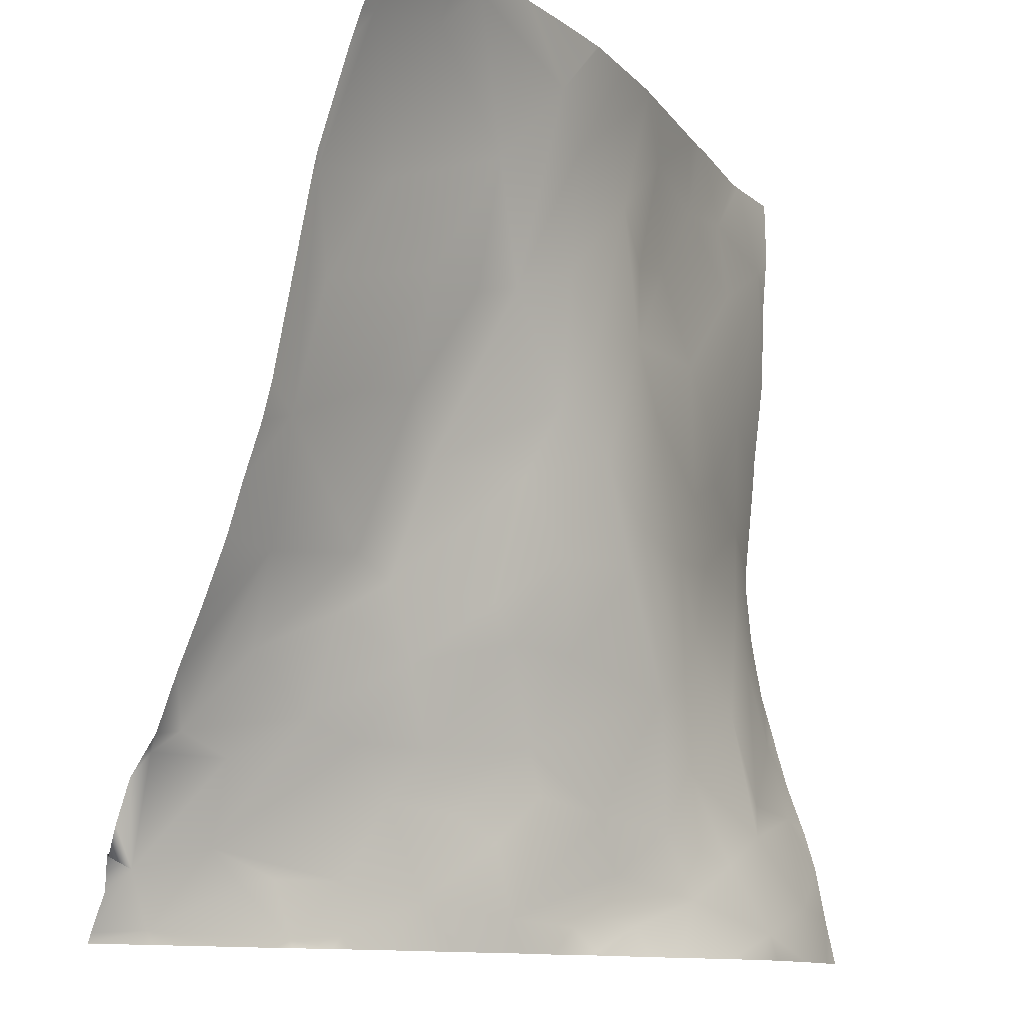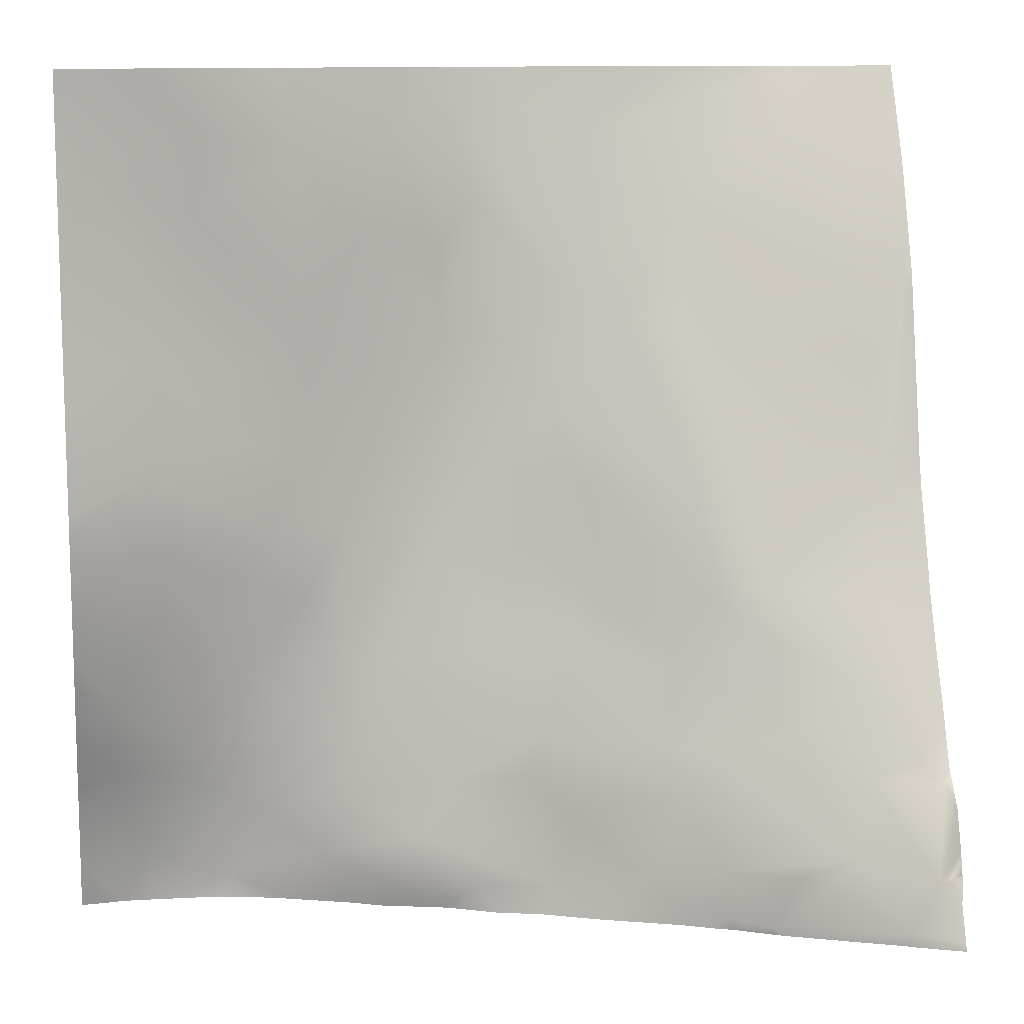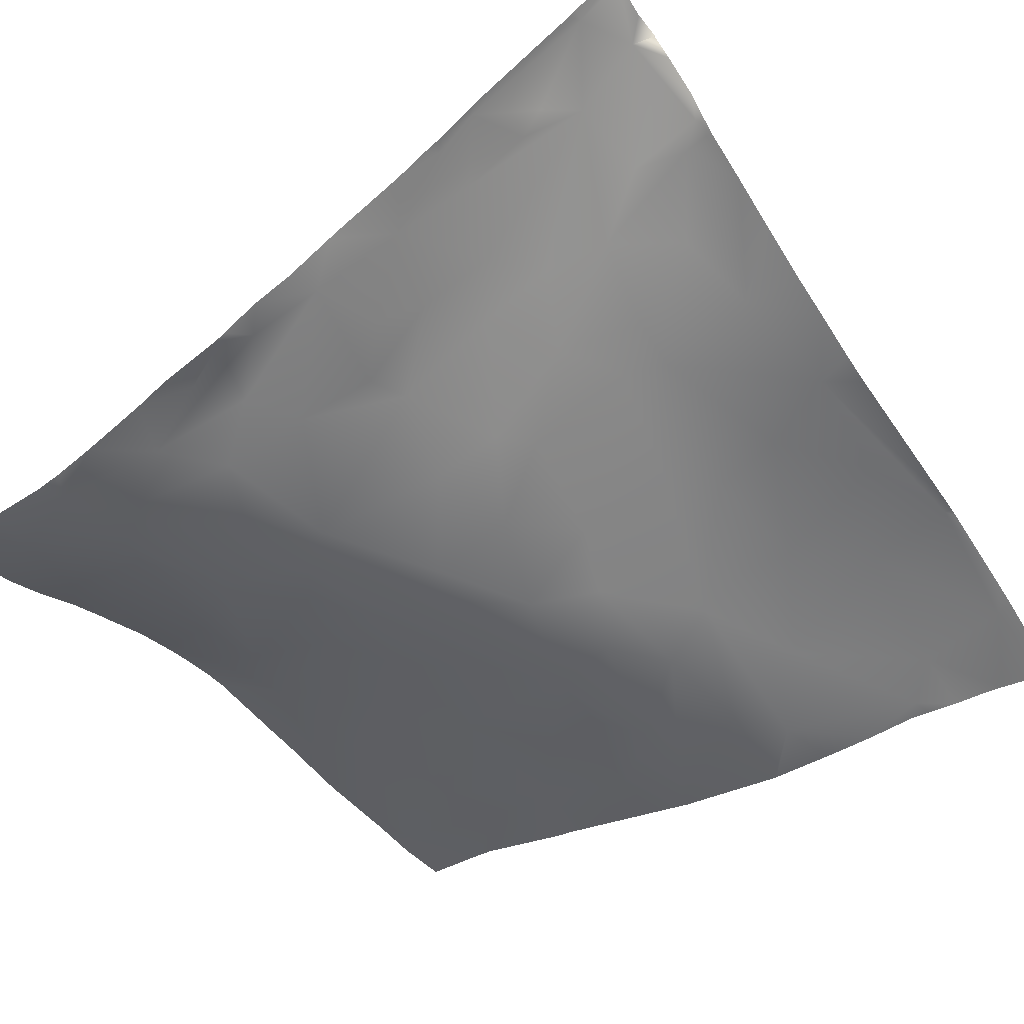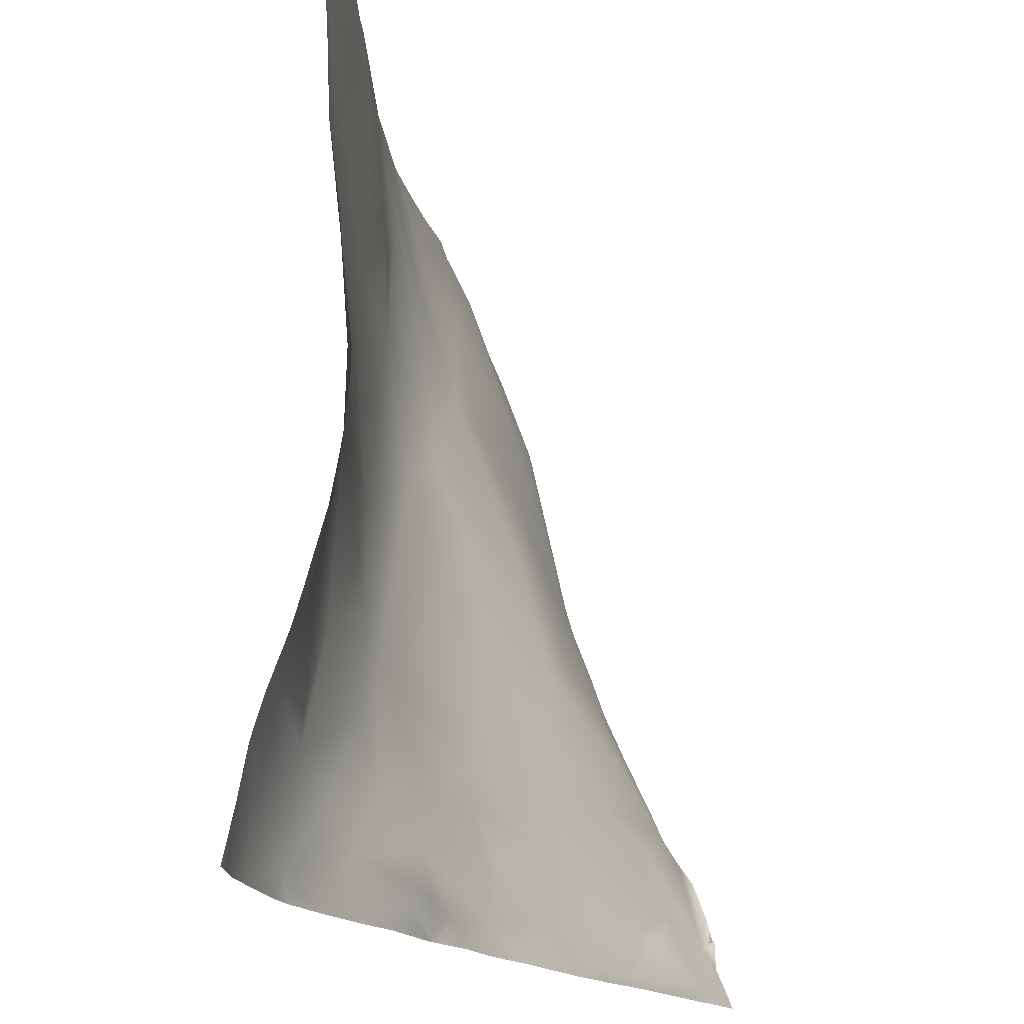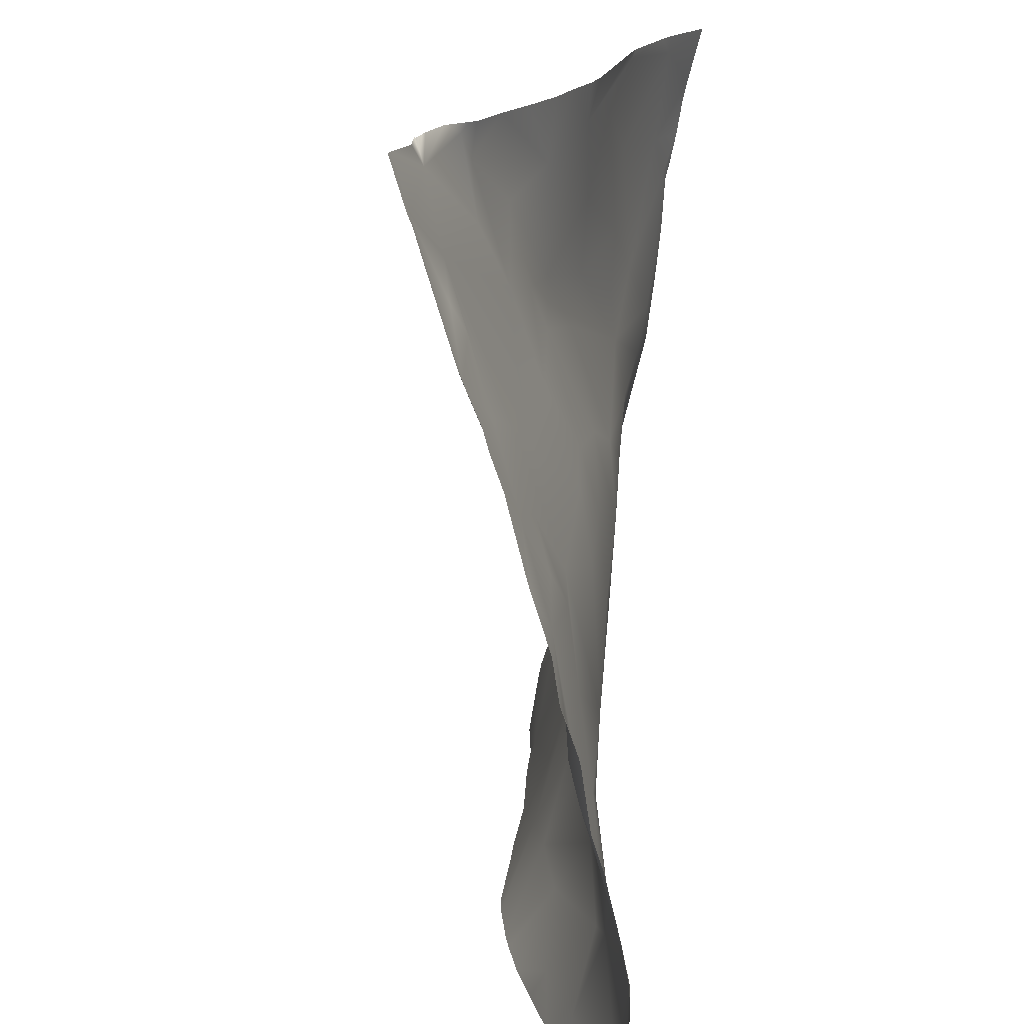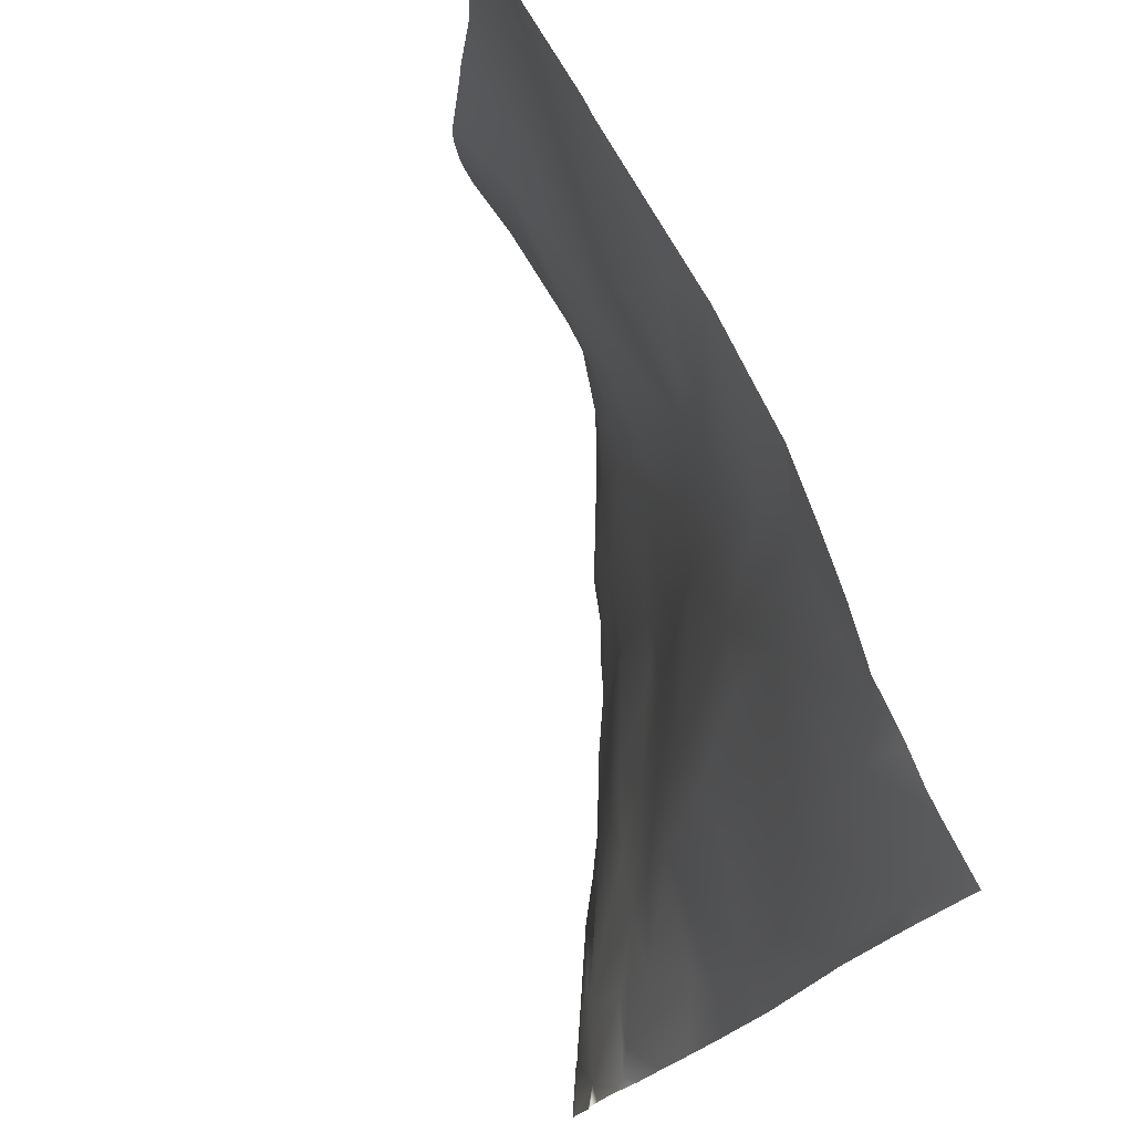
<metadata>
{"format":"obj","ext":"obj","renderer":"f3d","projection":"perspective","resolution":1024,"background":"white","views":[{"elev":-12.1,"azim":-58.7,"up":"+Z"},{"elev":11.1,"azim":169.5,"up":"+Z"},{"elev":-43.5,"azim":-144.4,"up":"+Y"},{"elev":-19.4,"azim":101.8,"up":"+Z"},{"elev":-70.0,"azim":-97.6,"up":"+Z"},{"elev":75.1,"azim":-110.3,"up":"+Z"}]}
</metadata>
<code>
o lod_0_305_Cube
v 148.6 -6.129 -572.3
v 128.8 -6.563 -578.4
v 112.7 -6.453 -573.7
v 97.3 -4.248 -581
v 108.4 -4.439 -578.2
v 122.1 -2.958 -587.5
v 106.8 0.333 -593.8
v 96.19 0.992 -595.5
v 114.8 0.326 -600.9
v 100.7 3.239 -605.1
v 122.1 -0.192 -601.4
v 108.5 4.755 -614.2
v 127.7 -1.608 -599.6
v 117.3 4.195 -612.4
v 99.58 6.117 -618.4
v 113.8 8.591 -629
v 121.6 4.876 -618.6
v 133.4 -5.735 -584
v 135 -3.988 -596.2
v 136.3 -1.845 -610.5
v 144.9 -4.946 -586.3
v 140.4 -3.842 -603
v 133 0.651 -618.3
v 143.6 -3.398 -614.9
v 148.4 -4.694 -601.1
v 153.9 -4.52 -578.5
v 149.1 -4.537 -592.1
v 157.6 -2.884 -590.2
v 165.4 -2.367 -580.6
v 164.4 -2.882 -599.7
v 175.3 -1.391 -579.1
v 175.8 -2.158 -588.2
v 153.5 -4.106 -607.9
v 151.4 -3.555 -621.4
v 187.8 -0.625 -581.7
v 179.8 -1.163 -602.7
v 170.7 -2.185 -605.2
v 163.9 -3.283 -615.3
v 173.6 -1.121 -611.8
v 160.2 -3.394 -623.5
v 169.7 -1.692 -622.4
v 182.2 0.465 -615.6
v 180.4 -0.244 -624.2
v 165.2 -2.782 -631.2
v 161.3 -3.158 -635.9
v 171.5 -3.811 -639.6
v 156.6 -2.709 -639.2
v 162.4 -2.832 -646.5
v 180.9 -1.414 -633.1
v 149.5 -2.848 -625.9
v 139.3 -0.513 -626.1
v 141.5 0.207 -636.3
v 130.5 2.887 -632
v 133.6 2.646 -635.8
v 118.7 7.921 -631.2
v 122.5 7.785 -638.9
v 113.7 10.37 -634.7
v 104.3 13.71 -639.5
v 126.5 8.38 -647.1
v 111.4 12.66 -645.3
v 102 10.2 -630.6
v 99.01 17.97 -647.5
v 118.4 11.16 -647.2
v 104.5 16.61 -649.7
v 122.8 10.77 -652.7
v 105.8 19.46 -658
v 138.7 3.59 -646.4
v 130.7 7.828 -653.4
v 149 0.911 -652.5
v 140.4 3.212 -651
v 135.5 5.689 -656.1
v 158.8 -1.833 -653.6
v 137.9 5.304 -663.7
v 152.5 1.077 -658.5
v 127.9 9.585 -662.2
v 146.4 2.867 -664.3
v 119.3 13.31 -660.6
v 111.9 16.44 -660.7
v 119.6 13.8 -665.8
v 114.8 16.43 -666.3
v 109.2 18.38 -661.4
v 100.7 22.77 -665.9
v 97.51 22.15 -660.4
v 148.9 1.364 -666.8
v 151.1 1.919 -663.2
v 155.3 0.276 -664
v 163.2 -2.88 -660.9
v 168.6 -4.693 -656.8
v 173.4 -7.185 -664.4
v 174.5 -5.317 -653.3
v 175.7 -4.711 -649.6
v 186.4 -1.15 -641.6
v 186.3 -3.711 -650.3
v 182.7 -7.195 -660.9
v 96.28 19.27 -649.7
v 190.6 -0.5015 -578.8
v 190.6 -0.3952 -573.1
v 190.6 -0.3704 -571.9
v 182.6 -0.5413 -571.9
v 180.9 -0.6632 -571.9
v 169.1 -2.796 -571.9
v 167 -3.027 -571.9
v 164.3 -3.479 -571.9
v 152.3 -5.552 -571.9
v 148.9 -6.121 -571.9
v 148.2 -6.269 -571.9
v 141.6 -6.931 -571.9
v 134.4 -7.645 -571.9
v 126.7 -7.579 -571.9
v 134.7 -7.649 -571.9
v 120.4 -7.401 -571.9
v 111.9 -7.175 -571.9
v 108.2 -7.449 -571.9
v 114.2 -6.956 -571.9
v 104.3 -7.56 -571.9
v 101.8 -7.791 -571.9
v 95.35 -8.567 -571.9
v 95.31 -8.569 -571.9
v 95.31 -4.158 -581.4
v 190.6 0.03878 -584.8
v 190.6 0.5254 -595.6
v 190.6 1.817 -605.5
v 95.31 5.407 -616.2
v 95.31 1.373 -597.5
v 95.31 -3.001 -584.3
v 95.31 0.6802 -594.6
v 95.31 0.9089 -595.5
v 95.31 0.9863 -595.7
v 190.6 2.734 -627.5
v 190.6 3.238 -622
v 190.6 2.007 -607.9
v 190.6 3.272 -619.3
v 190.6 2.361 -630
v 95.31 10.23 -630.4
v 95.31 8.515 -625.3
v 95.31 6.447 -619.8
v 190.6 -0.3407 -641.4
v 190.6 0.0413 -639.9
v 190.6 1.483 -634.8
v 190.6 -1.691 -646
v 95.31 15.63 -642.5
v 95.31 12.98 -636.8
v 95.31 17.95 -648.2
v 190.6 -3.813 -651.8
v 190.6 -5.148 -656.2
v 190.6 -6.204 -661.9
v 190.6 -7.36 -667.2
v 187.7 -7.625 -667.2
v 185.9 -7.893 -667.2
v 95.31 18.57 -649
v 95.31 20.87 -652.1
v 95.31 22.42 -656.4
v 95.31 23.15 -659.3
v 181.7 -7.743 -667.2
v 174.9 -7.344 -667.2
v 171.8 -6.739 -667.2
v 167.4 -5.309 -667.2
v 160.2 -2.632 -667.2
v 156.5 -0.9023 -667.2
v 149.7 1.03 -667.2
v 148.9 1.336 -667.2
v 148.1 1.719 -667.2
v 143.9 3.821 -667.2
v 139.1 5.225 -667.2
v 133.5 7.8 -667.2
v 132.3 8.364 -667.2
v 124.1 11.57 -667.2
v 120.5 13.36 -667.2
v 118.6 14.15 -667.2
v 114.9 16.23 -667.2
v 113.3 17.08 -667.2
v 108.7 19.14 -667.2
v 104.2 21.18 -667.2
v 101.2 22.47 -667.2
v 100.4 22.99 -667.2
v 95.31 25.25 -667.1
v 95.31 24.95 -666.2
v 95.31 23.32 -659
v 95.31 23.43 -662.5
v 95.31 25.25 -667.2
f 5 113 3
f 4 125 119
f 3 6 5
f 2 6 3
f 5 7 4
f 5 6 7
f 8 125 4
f 7 8 4
f 6 9 7
f 7 10 8
f 7 9 10
f 6 11 9
f 9 12 10
f 6 13 11
f 2 13 6
f 11 14 9
f 14 12 9
f 11 13 14
f 10 12 15
f 10 15 8
f 14 16 12
f 12 16 15
f 13 17 14
f 17 16 14
f 18 13 2
f 2 110 18
f 18 107 1
f 18 19 13
f 18 1 19
f 13 20 17
f 19 20 13
f 1 21 19
f 22 20 19
f 21 22 19
f 20 23 17
f 22 24 20
f 24 23 20
f 21 25 22
f 25 24 22
f 26 21 1
f 26 27 21
f 27 25 21
f 28 27 26
f 25 27 28
f 26 29 28
f 28 30 25
f 29 30 28
f 32 30 29
f 31 32 29
f 30 33 25
f 33 34 25
f 25 34 24
f 35 32 31
f 35 36 32
f 32 36 37
f 30 32 37
f 37 38 30
f 30 38 33
f 37 36 39
f 37 39 38
f 38 40 33
f 33 40 34
f 39 41 38
f 38 41 40
f 42 39 36
f 39 42 41
f 42 43 41
f 41 44 40
f 43 44 41
f 40 44 45
f 40 45 34
f 43 46 44
f 44 46 45
f 45 47 34
f 46 48 45
f 45 48 47
f 49 46 43
f 34 47 50
f 34 50 24
f 24 50 51
f 24 51 23
f 50 52 51
f 47 52 50
f 51 53 23
f 51 52 54
f 51 54 53
f 23 53 55
f 23 55 17
f 17 55 16
f 55 53 56
f 53 54 56
f 16 55 57
f 55 56 57
f 16 57 58
f 54 59 56
f 57 60 58
f 56 60 57
f 16 58 61
f 16 61 15
f 58 60 62
f 61 58 62
f 56 63 60
f 56 59 63
f 60 64 62
f 59 65 63
f 60 63 66
f 60 66 64
f 63 65 66
f 54 67 59
f 59 67 65
f 52 67 54
f 47 67 52
f 67 68 65
f 47 69 67
f 67 70 68
f 69 70 67
f 70 71 68
f 72 69 47
f 48 72 47
f 69 73 70
f 70 73 71
f 69 72 74
f 69 74 73
f 71 75 68
f 71 73 75
f 68 75 65
f 74 76 73
f 65 75 77
f 65 77 66
f 165 75 73
f 66 77 78
f 73 164 165
f 163 73 76
f 75 79 77
f 75 166 167
f 167 79 75
f 77 79 80
f 78 77 80
f 79 168 169
f 169 80 79
f 78 80 81
f 78 81 66
f 81 80 82
f 81 82 66
f 172 82 80
f 80 171 172
f 80 170 171
f 66 82 83
f 64 66 83
f 82 174 175
f 175 176 82
f 82 177 83
f 84 161 162
f 162 76 84
f 84 160 161
f 85 84 76
f 85 76 74
f 86 84 85
f 86 160 84
f 87 85 74
f 87 86 85
f 158 86 87
f 72 87 74
f 88 87 72
f 48 88 72
f 87 157 158
f 88 89 87
f 90 88 48
f 90 89 88
f 46 90 48
f 89 156 157
f 91 90 46
f 49 91 46
f 92 91 49
f 91 93 90
f 92 93 91
f 93 94 90
f 94 89 90
f 94 154 89
f 146 148 149
f 83 177 179
f 83 178 153
f 83 151 95
f 64 83 95
f 62 64 95
f 95 151 150
f 95 143 62
f 61 141 142
f 61 142 134
f 61 135 15
f 15 135 136
f 15 124 8
f 131 132 42
f 179 178 83
f 173 174 82
f 139 49 133
f 155 156 89
f 138 137 92
f 130 129 43
f 109 108 2
f 130 42 132
f 153 152 83
f 104 26 1
f 121 35 120
f 119 117 4
f 97 96 35
f 96 120 35
f 127 126 8
f 101 100 31
f 136 123 15
f 146 147 148
f 111 3 114
f 129 49 43
f 101 29 102
f 117 116 4
f 103 29 26
f 116 5 4
f 111 109 2
f 106 105 1
f 113 112 3
f 139 138 92
f 143 141 62
f 124 128 8
f 140 144 93
f 140 92 137
f 107 106 1
f 99 97 35
f 105 104 1
f 131 36 122
f 145 93 144
f 128 127 8
f 121 122 36
f 112 114 3
f 154 155 89
f 99 31 100
f 5 115 113
f 8 126 125
f 2 108 110
f 18 110 107
f 165 166 75
f 163 164 73
f 167 168 79
f 169 170 80
f 172 173 82
f 175 180 176
f 82 176 177
f 162 163 76
f 86 159 160
f 158 159 86
f 87 89 157
f 94 149 154
f 149 94 146
f 94 145 146
f 83 152 151
f 95 150 143
f 61 62 141
f 61 134 135
f 15 123 124
f 139 92 49
f 130 43 42
f 104 103 26
f 121 36 35
f 119 118 117
f 111 2 3
f 129 133 49
f 101 31 29
f 103 102 29
f 116 115 5
f 140 93 92
f 99 98 97
f 131 42 36
f 145 94 93
f 99 35 31

</code>
